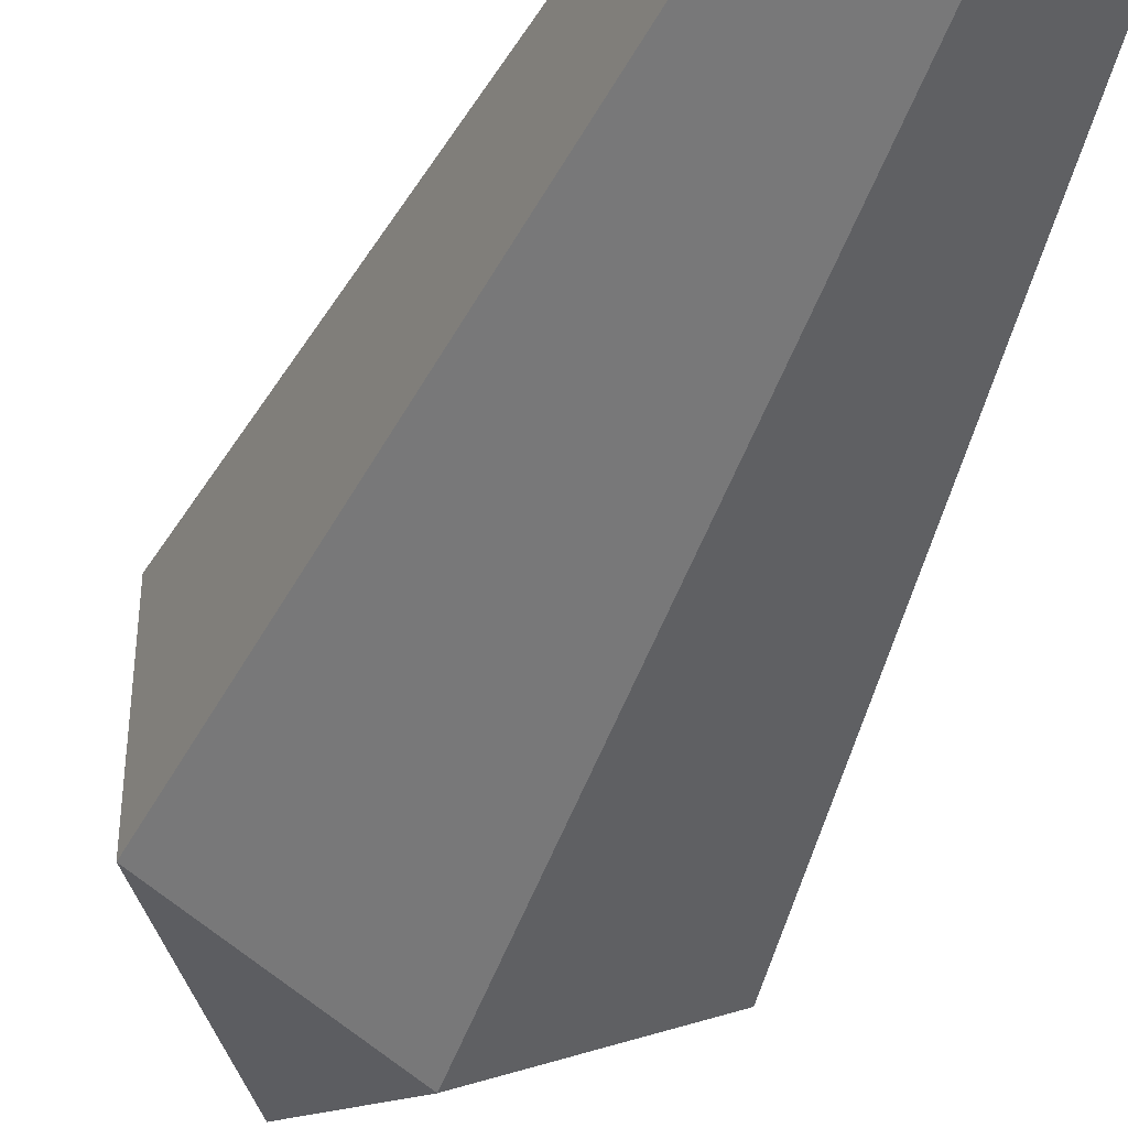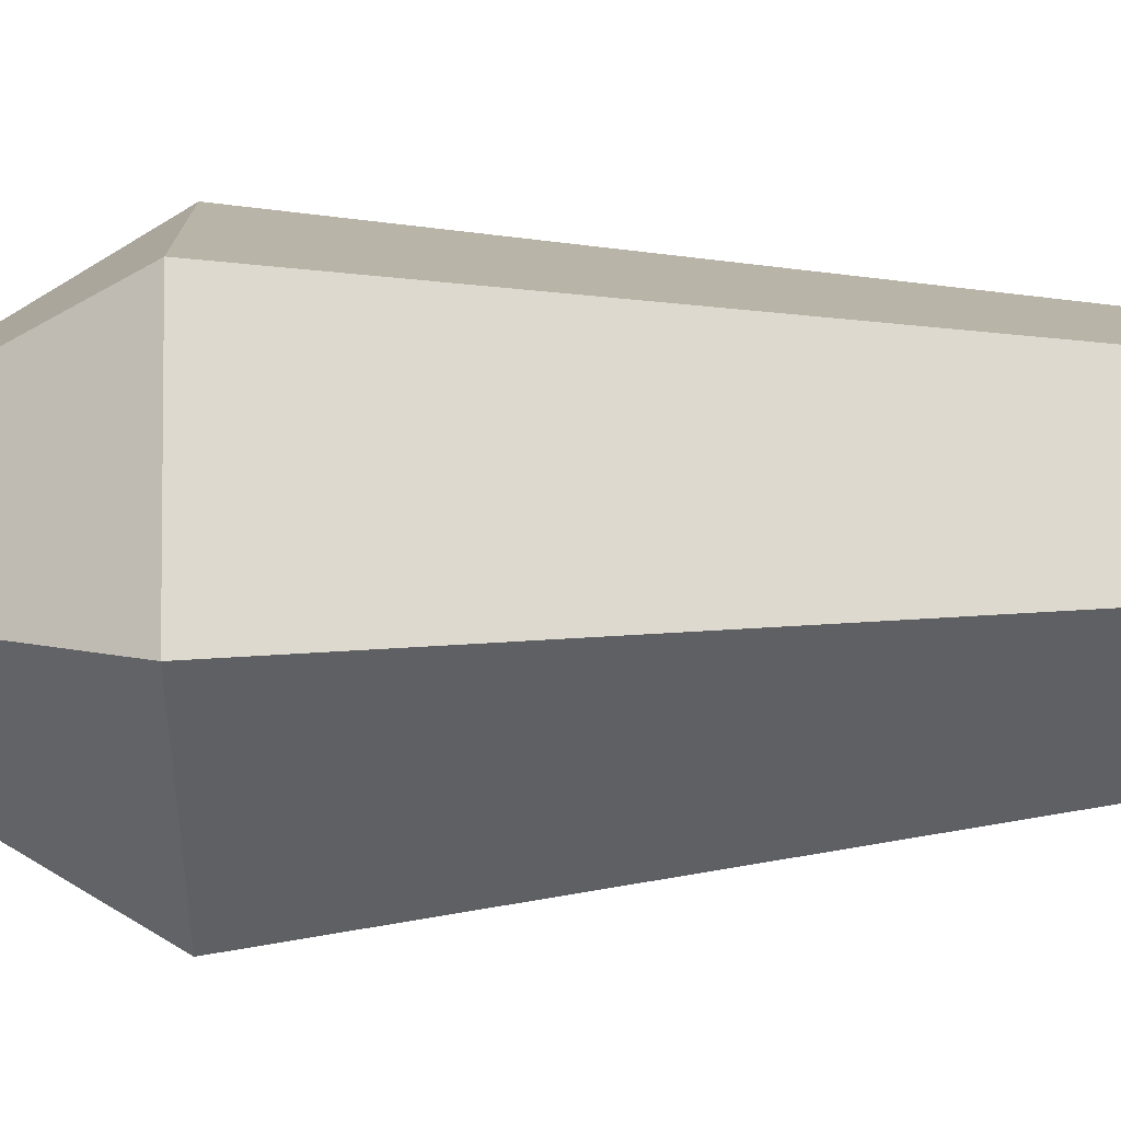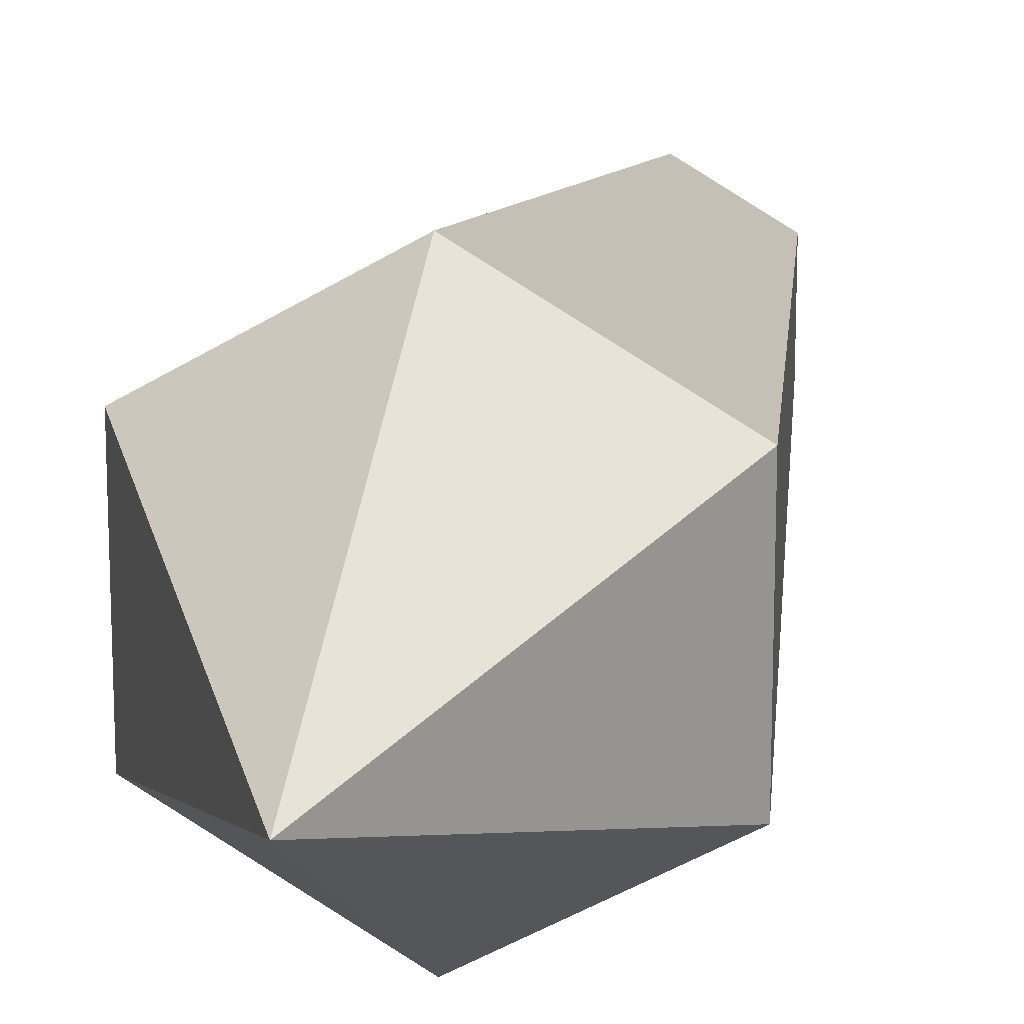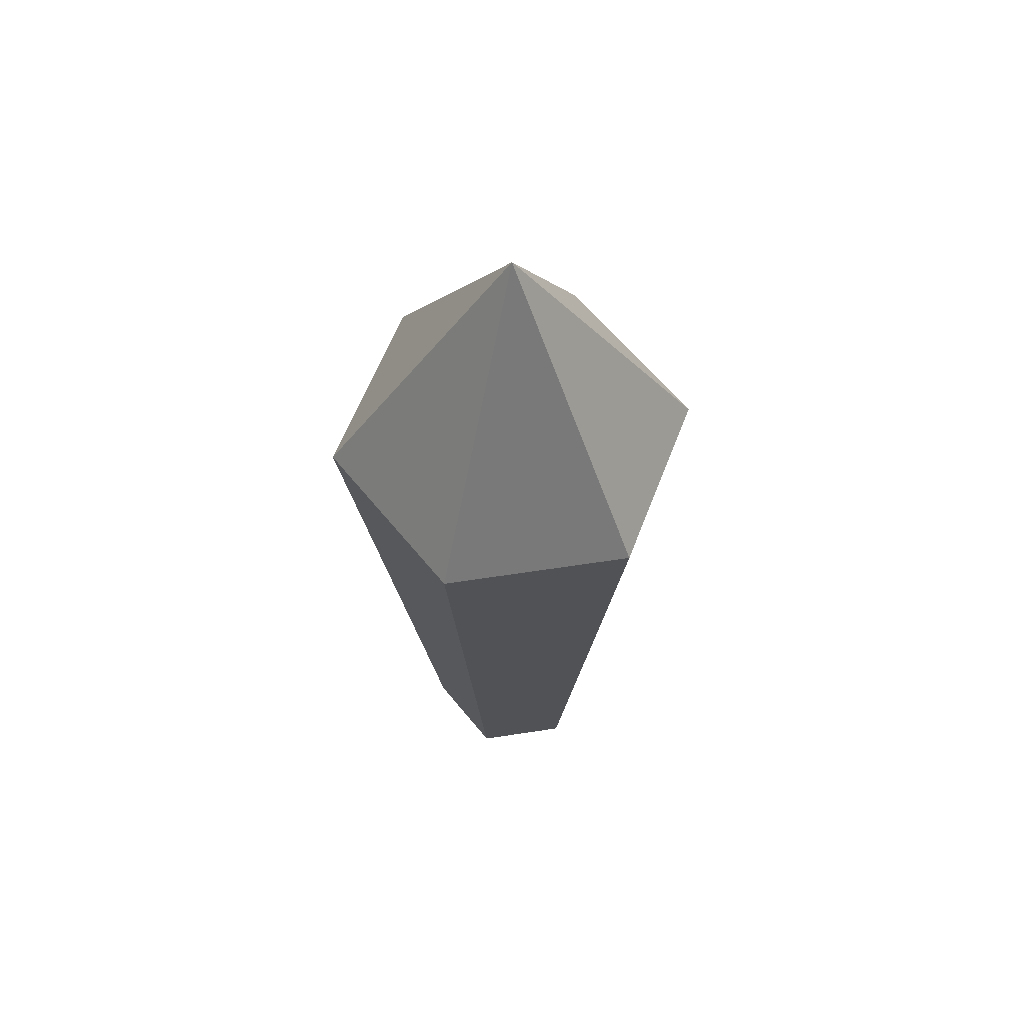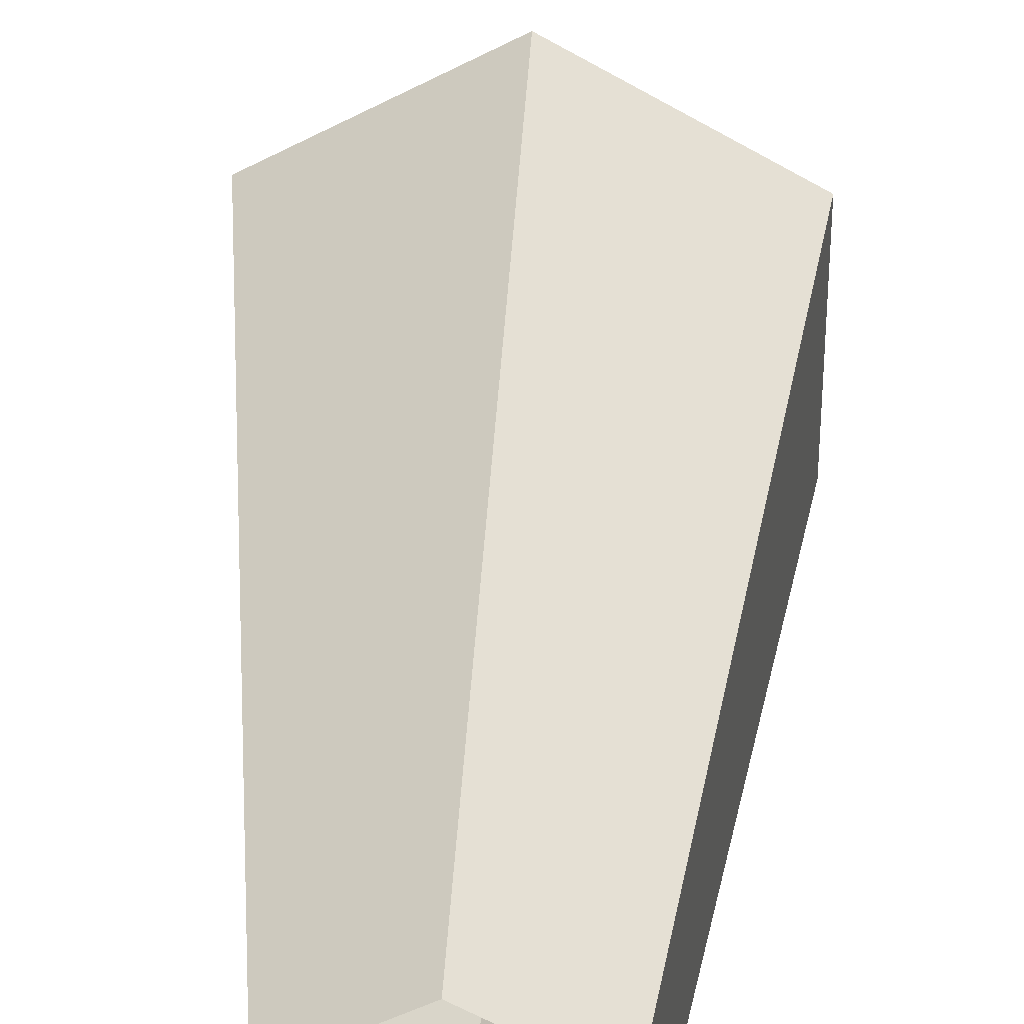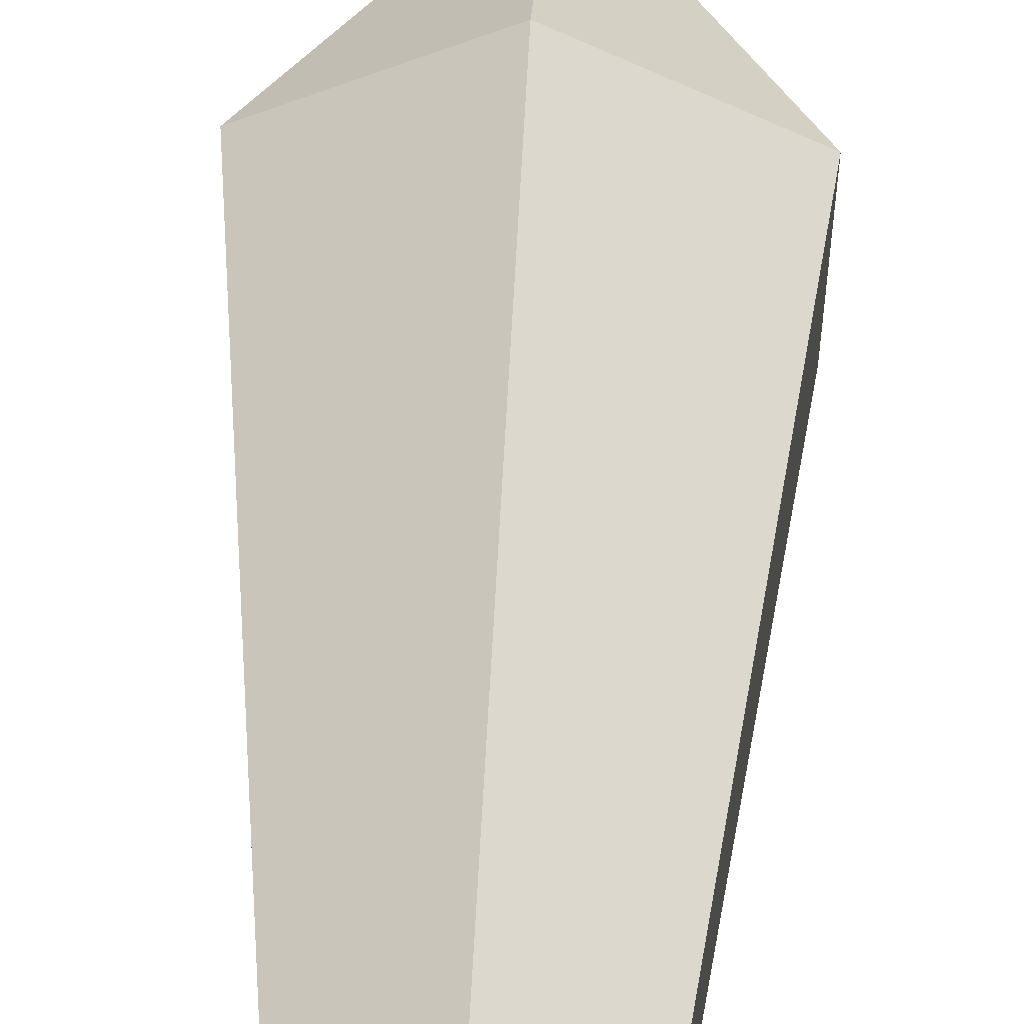
<metadata>
{"format":"obj","ext":"obj","renderer":"f3d","projection":"perspective","resolution":1024,"background":"white","views":[{"elev":-43.4,"azim":-20.1,"up":"+Z"},{"elev":-77.8,"azim":-88.7,"up":"+Z"},{"elev":16.9,"azim":-167.9,"up":"+Z"},{"elev":61.5,"azim":-38.9,"up":"+Y"},{"elev":35.8,"azim":3.5,"up":"+Z"},{"elev":55.6,"azim":3.1,"up":"+Z"}]}
</metadata>
<code>
o crystal_a_Sphere.001
v -0 -0.002685 -0.09996
v 0.174 0.6856 -0.1005
v 0.08657 -0.002685 -0.04998
v 0.174 0.6856 0.1005
v 0.08657 -0.002685 0.04998
v -0 0.6856 0.2009
v -0 -0.002685 0.09996
v -0 1.005 0
v -0.174 0.6856 0.1005
v -0.08657 -0.002685 0.04998
v -0.174 0.6856 -0.1005
v -0.08657 -0.002685 -0.04998
v 0 0.6856 -0.2009
f 1 13 2 3
f 13 8 2
f 3 2 4 5
f 2 8 4
f 5 4 6 7
f 4 8 6
f 7 6 9 10
f 6 8 9
f 10 9 11 12
f 9 8 11
f 12 11 13 1
f 11 8 13

</code>
